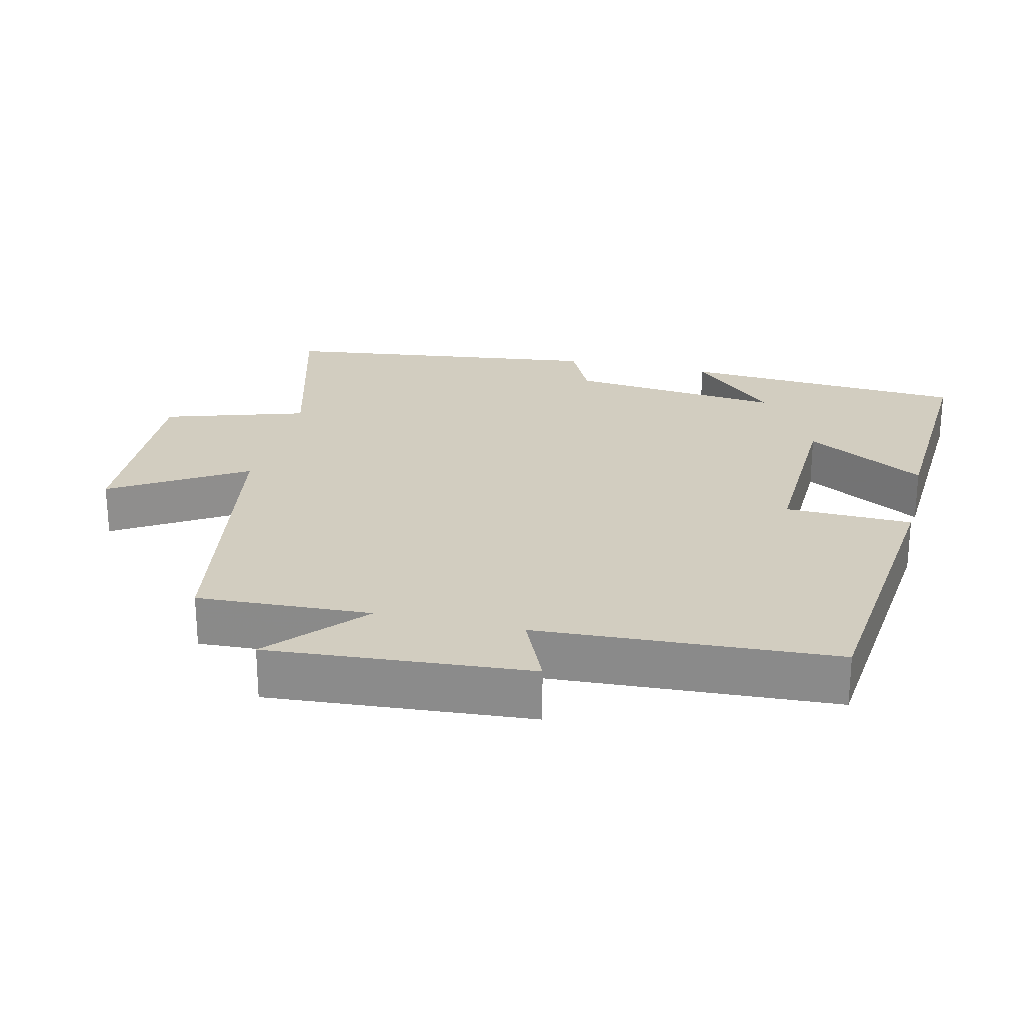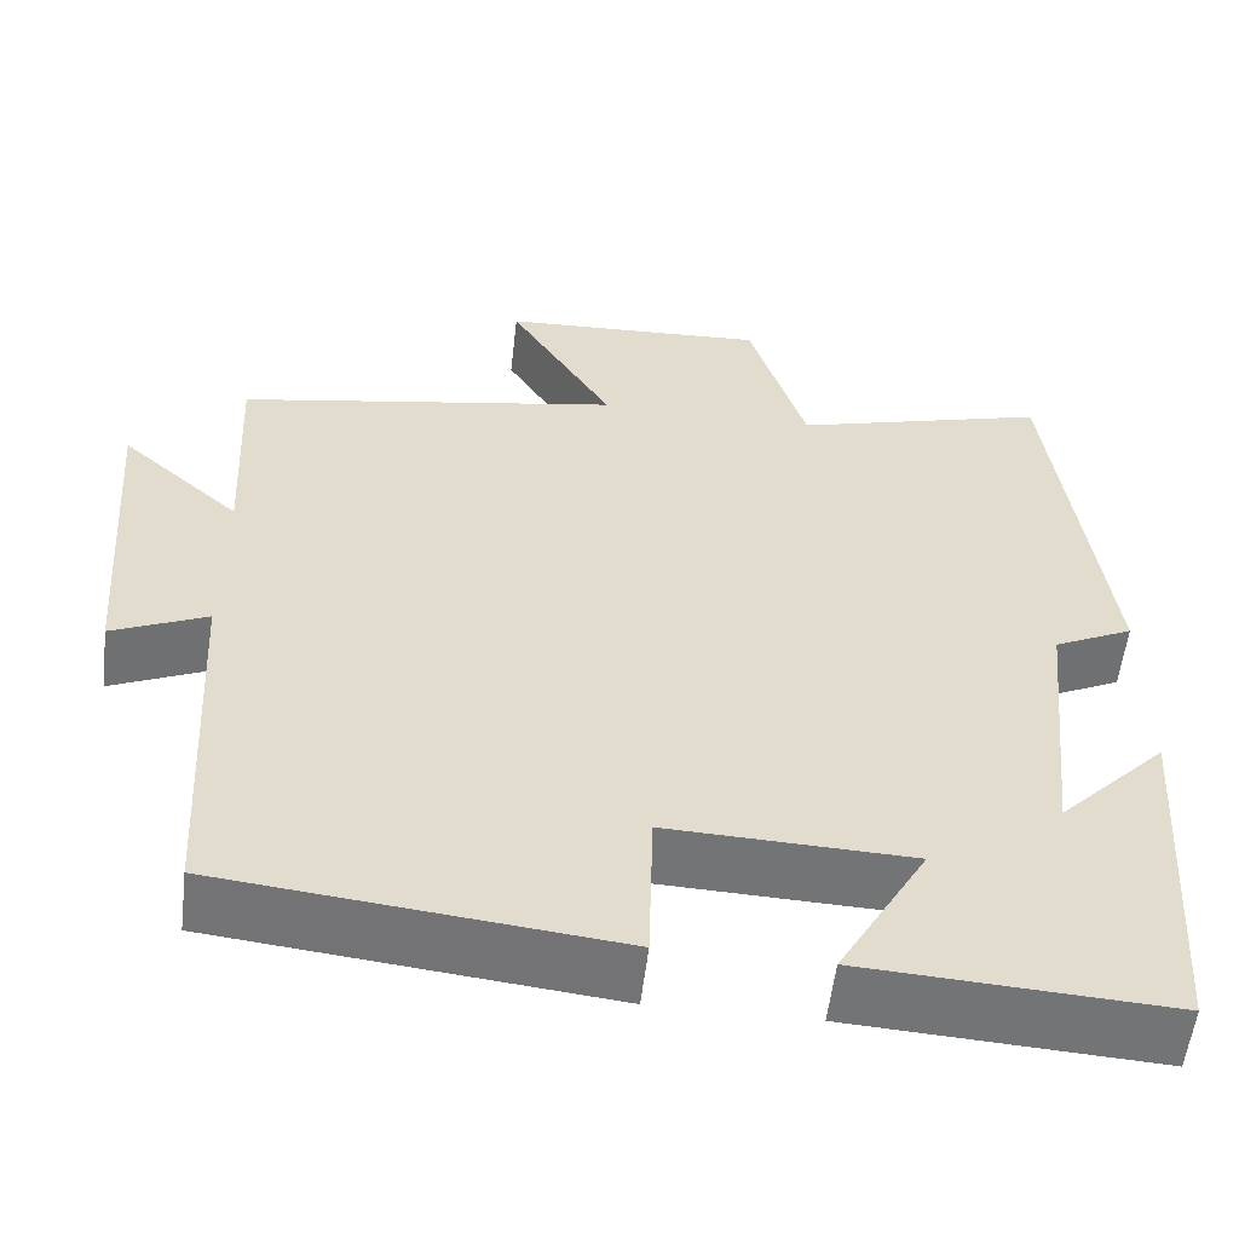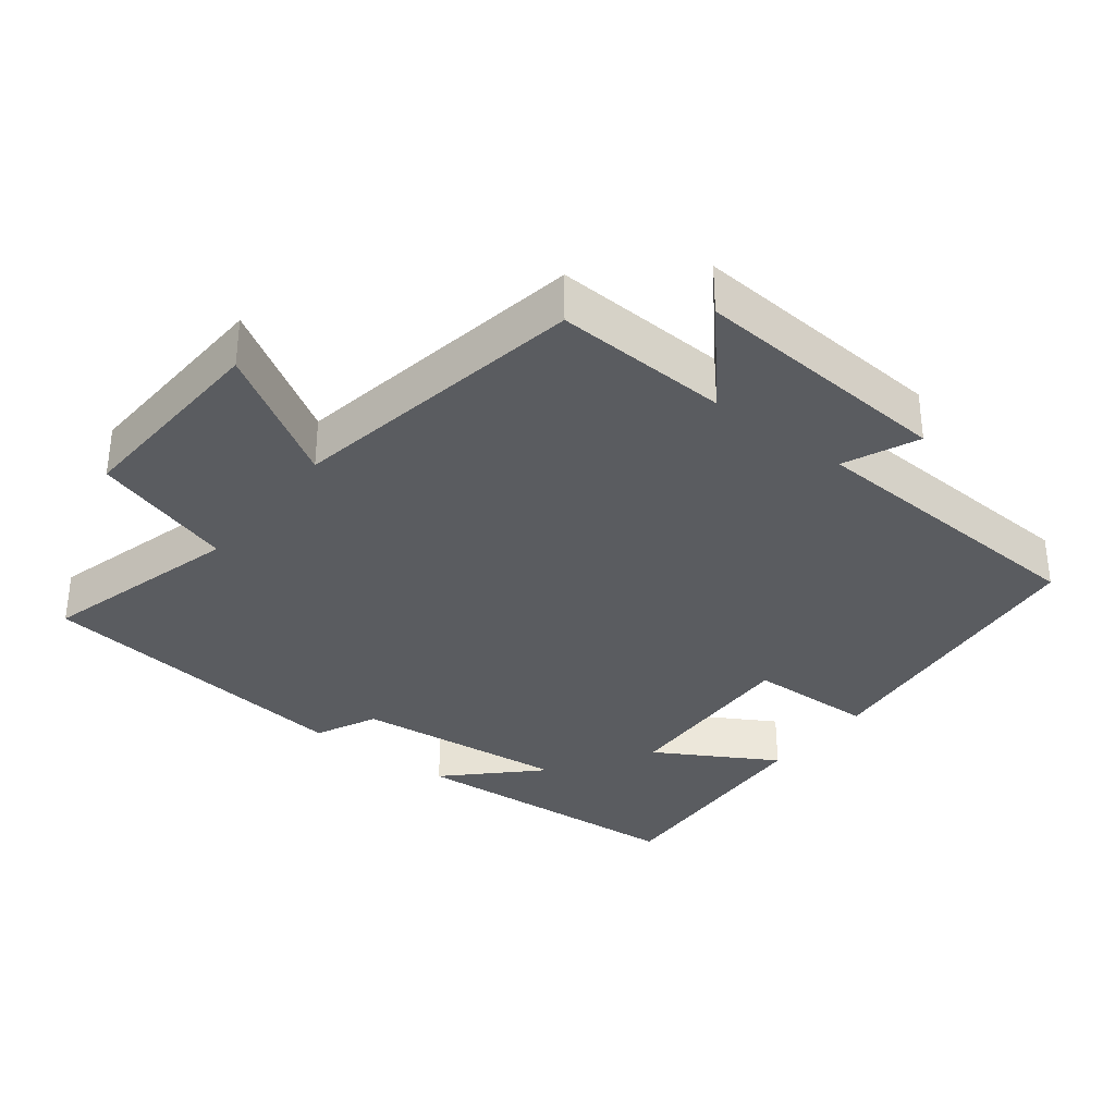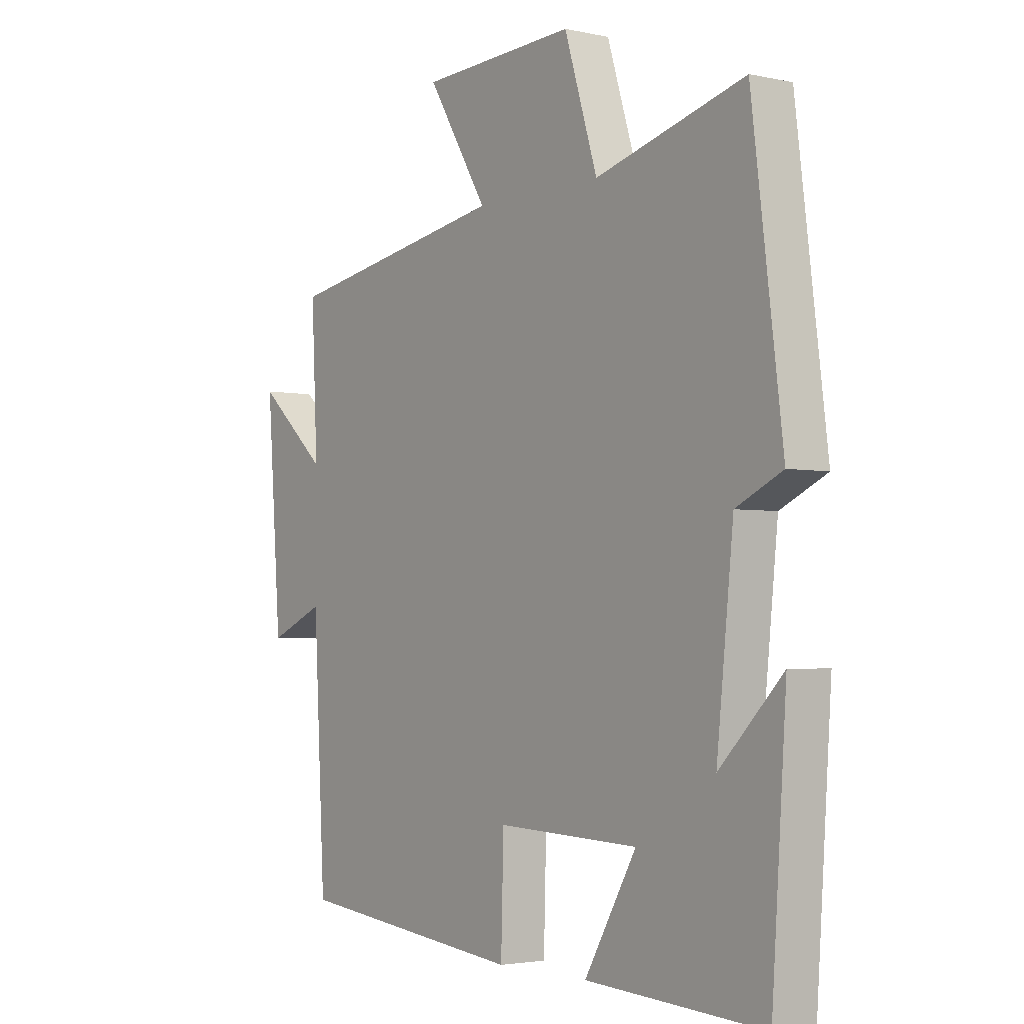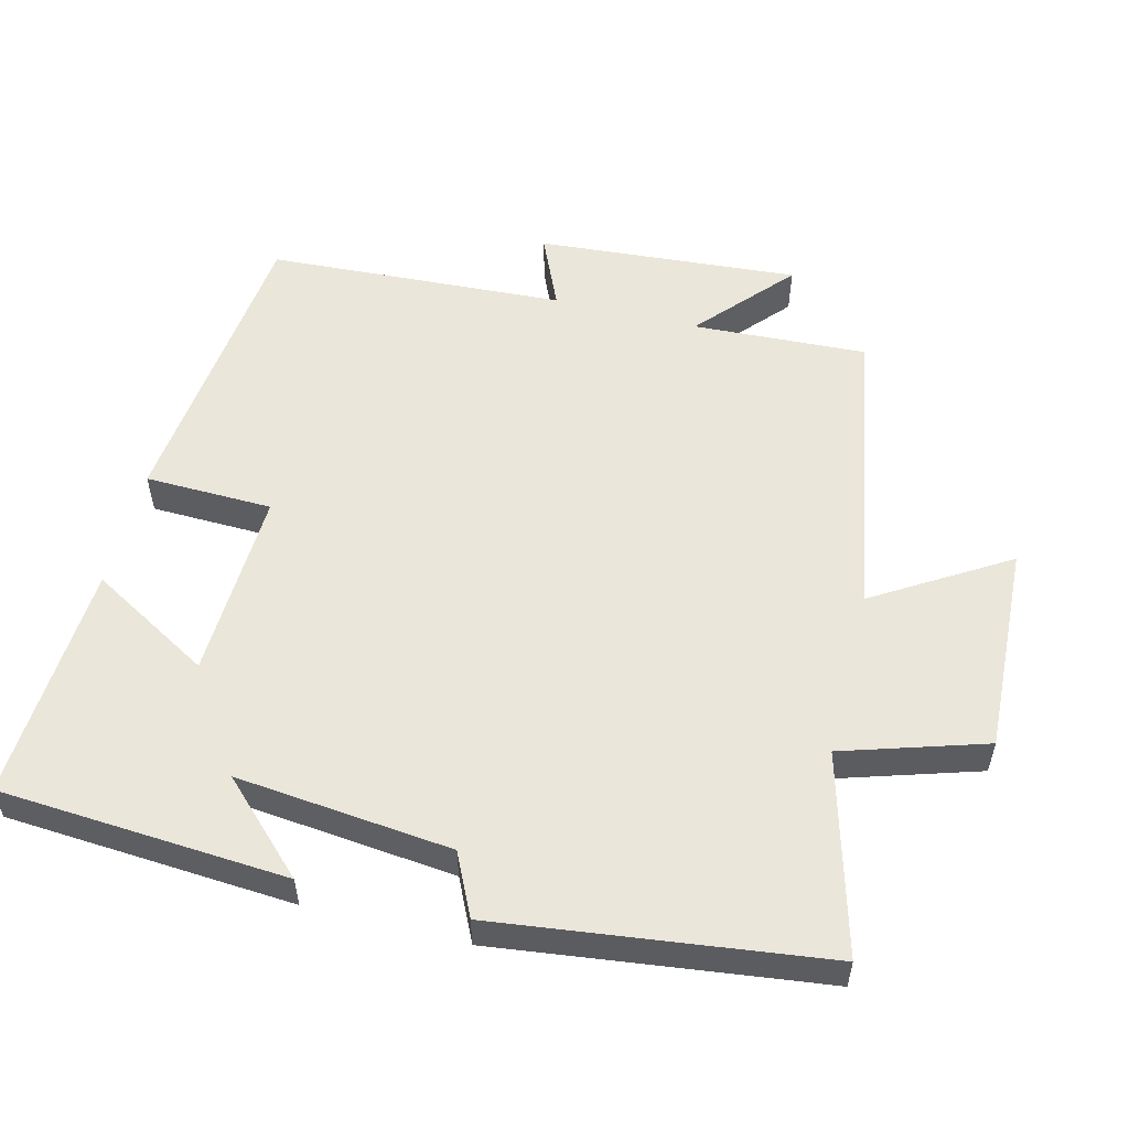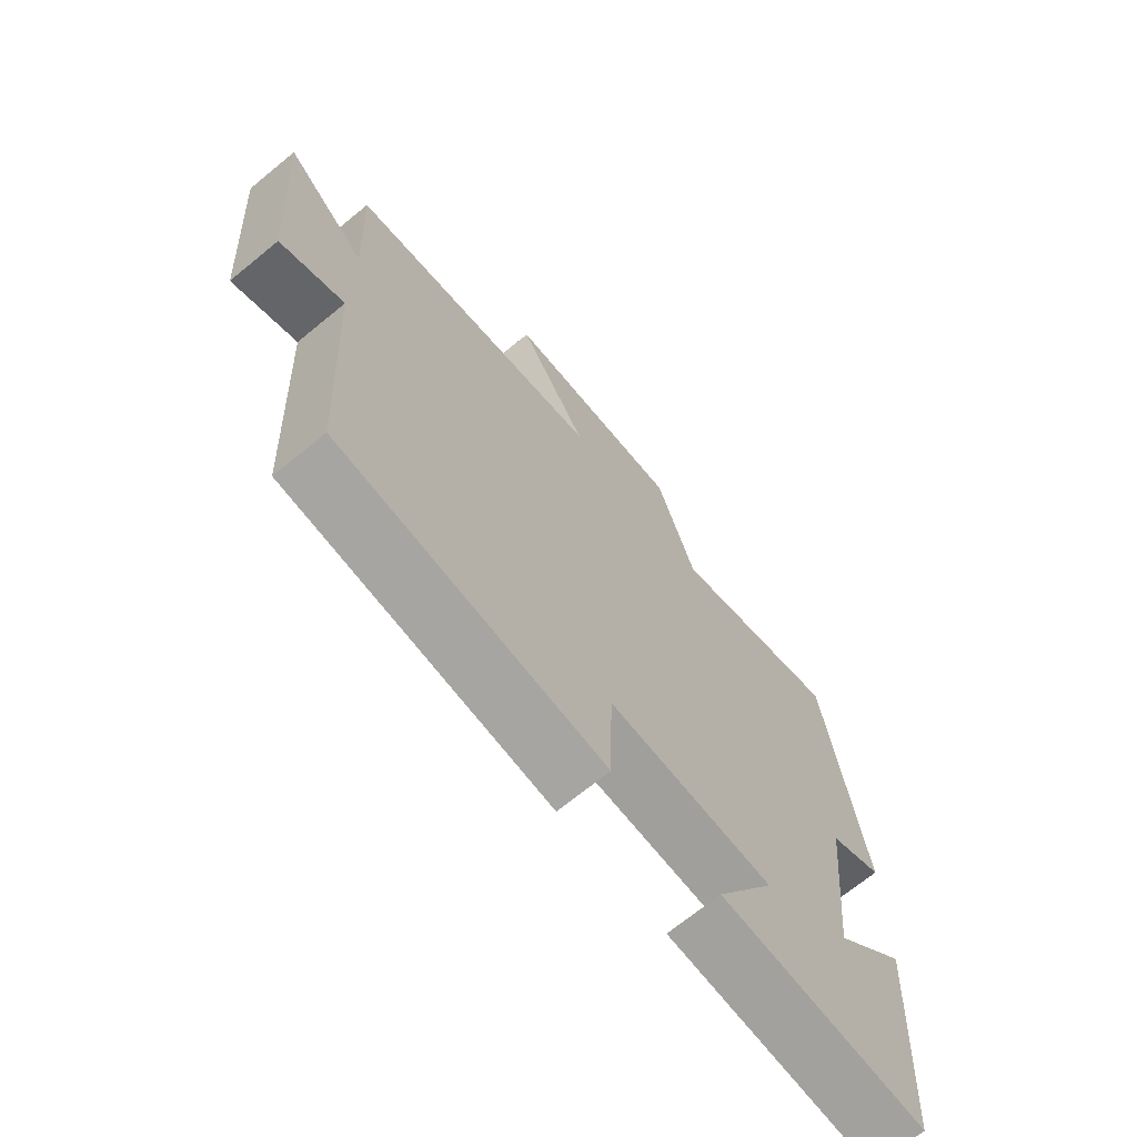
<metadata>
{"format":"obj","ext":"obj","renderer":"f3d","projection":"perspective","resolution":1024,"background":"white","views":[{"elev":24.5,"azim":103.3,"up":"+Y"},{"elev":-56.1,"azim":173.3,"up":"+Z"},{"elev":-33.7,"azim":52.2,"up":"+Y"},{"elev":-3.0,"azim":-126.6,"up":"+Z"},{"elev":54.8,"azim":-75.9,"up":"+Y"},{"elev":-69.8,"azim":129.3,"up":"+Z"}]}
</metadata>
<code>
v 0.477 0.07 -0.453
v 0.043 0.07 -0.5
v 0.038 0.07 -0.319
v -0.232 0.07 -0.329
v -0.133 0.07 -0.5
v -0.472 0.07 -0.52
v -0.5 0.07 -0.111
v -0.38 0.07 -0.233
v -0.412 0.07 0.073
v -0.5 0.07 0.115
v -0.442 0.07 0.578
v -0.158 0.07 0.5
v -0.095 0.07 0.702
v 0.201 0.07 0.688
v 0.086 0.07 0.5
v 0.512 0.07 0.426
v 0.5 0.07 0.178
v 0.633 0.07 0.296
v 0.605 0.07 -0.076
v 0.5 0.07 -0.03
v 0.477 0 -0.453
v 0.043 0 -0.5
v 0.038 0 -0.319
v -0.232 0 -0.329
v -0.133 0 -0.5
v -0.472 0 -0.52
v -0.5 0 -0.111
v -0.38 0 -0.233
v -0.412 0 0.073
v -0.5 0 0.115
v -0.442 0 0.578
v -0.158 0 0.5
v -0.095 0 0.702
v 0.201 0 0.688
v 0.086 0 0.5
v 0.512 0 0.426
v 0.5 0 0.178
v 0.633 0 0.296
v 0.605 0 -0.076
v 0.5 0 -0.03
f 17 18 19 20
f 1 2 3
f 20 1 3
f 17 20 3
f 17 3 4
f 16 17 4
f 15 16 4
f 12 13 14 15
f 12 15 4
f 9 10 11 12
f 8 9 12 4
f 5 6 7 8
f 4 5 8
f 40 39 38 37
f 23 22 21
f 23 21 40
f 23 40 37
f 24 23 37
f 24 37 36
f 24 36 35
f 35 34 33 32
f 24 35 32
f 32 31 30 29
f 24 32 29 28
f 28 27 26 25
f 28 25 24
f 1 21 22 2
f 2 22 23 3
f 3 23 24 4
f 4 24 25 5
f 5 25 26 6
f 6 26 27 7
f 7 27 28 8
f 8 28 29 9
f 9 29 30 10
f 10 30 31 11
f 11 31 32 12
f 12 32 33 13
f 13 33 34 14
f 14 34 35 15
f 15 35 36 16
f 16 36 37 17
f 17 37 38 18
f 18 38 39 19
f 19 39 40 20
f 20 40 21 1

</code>
